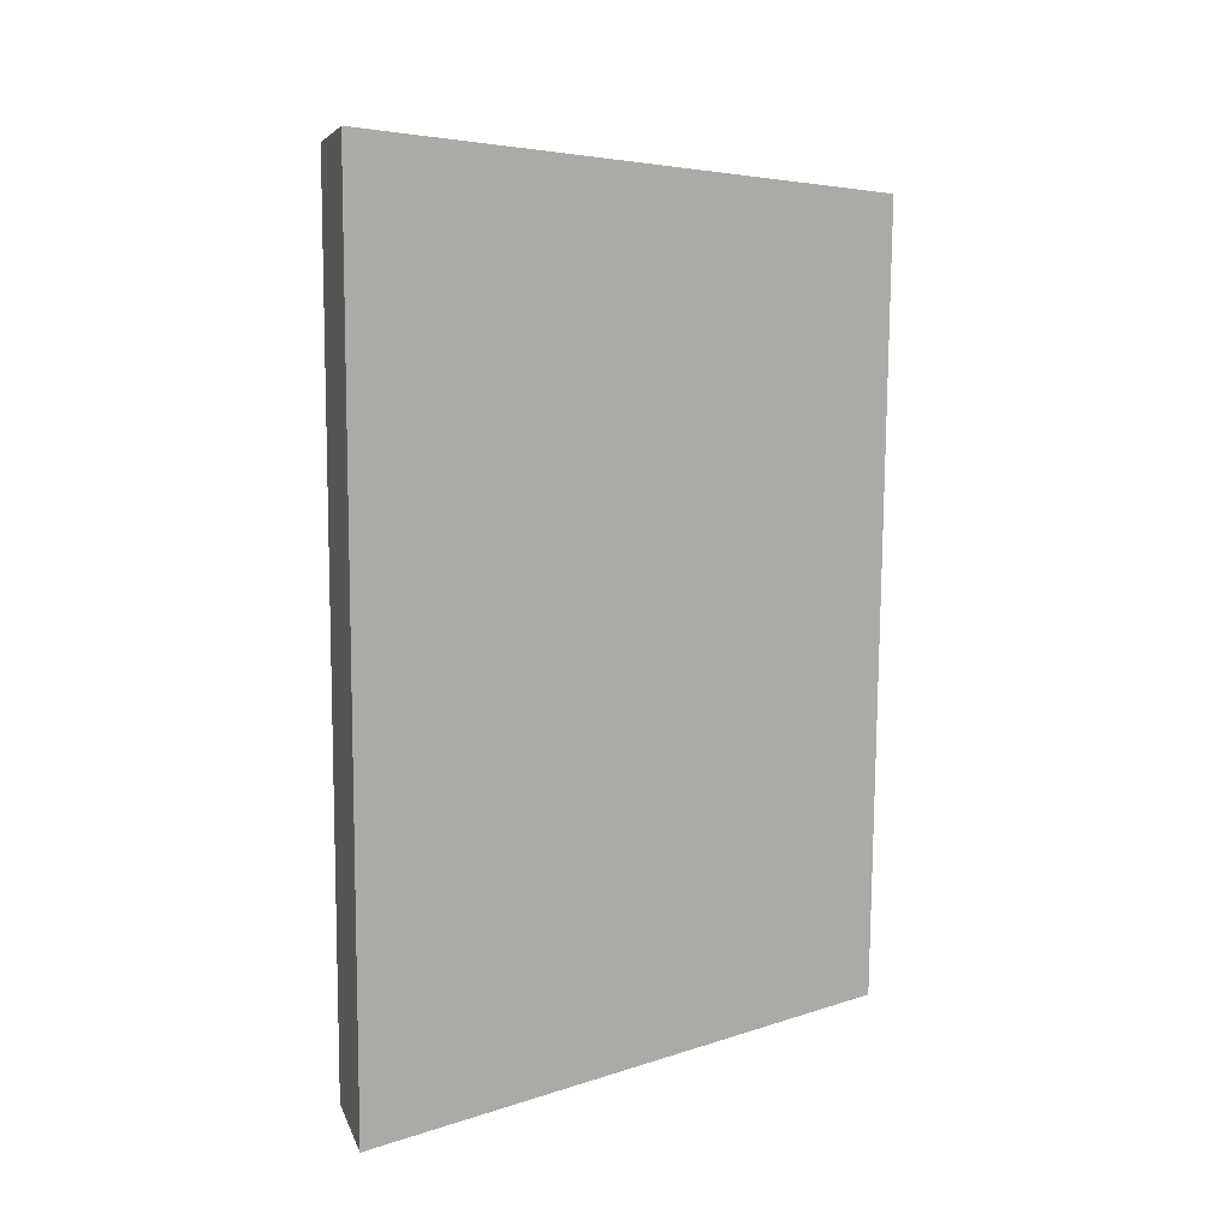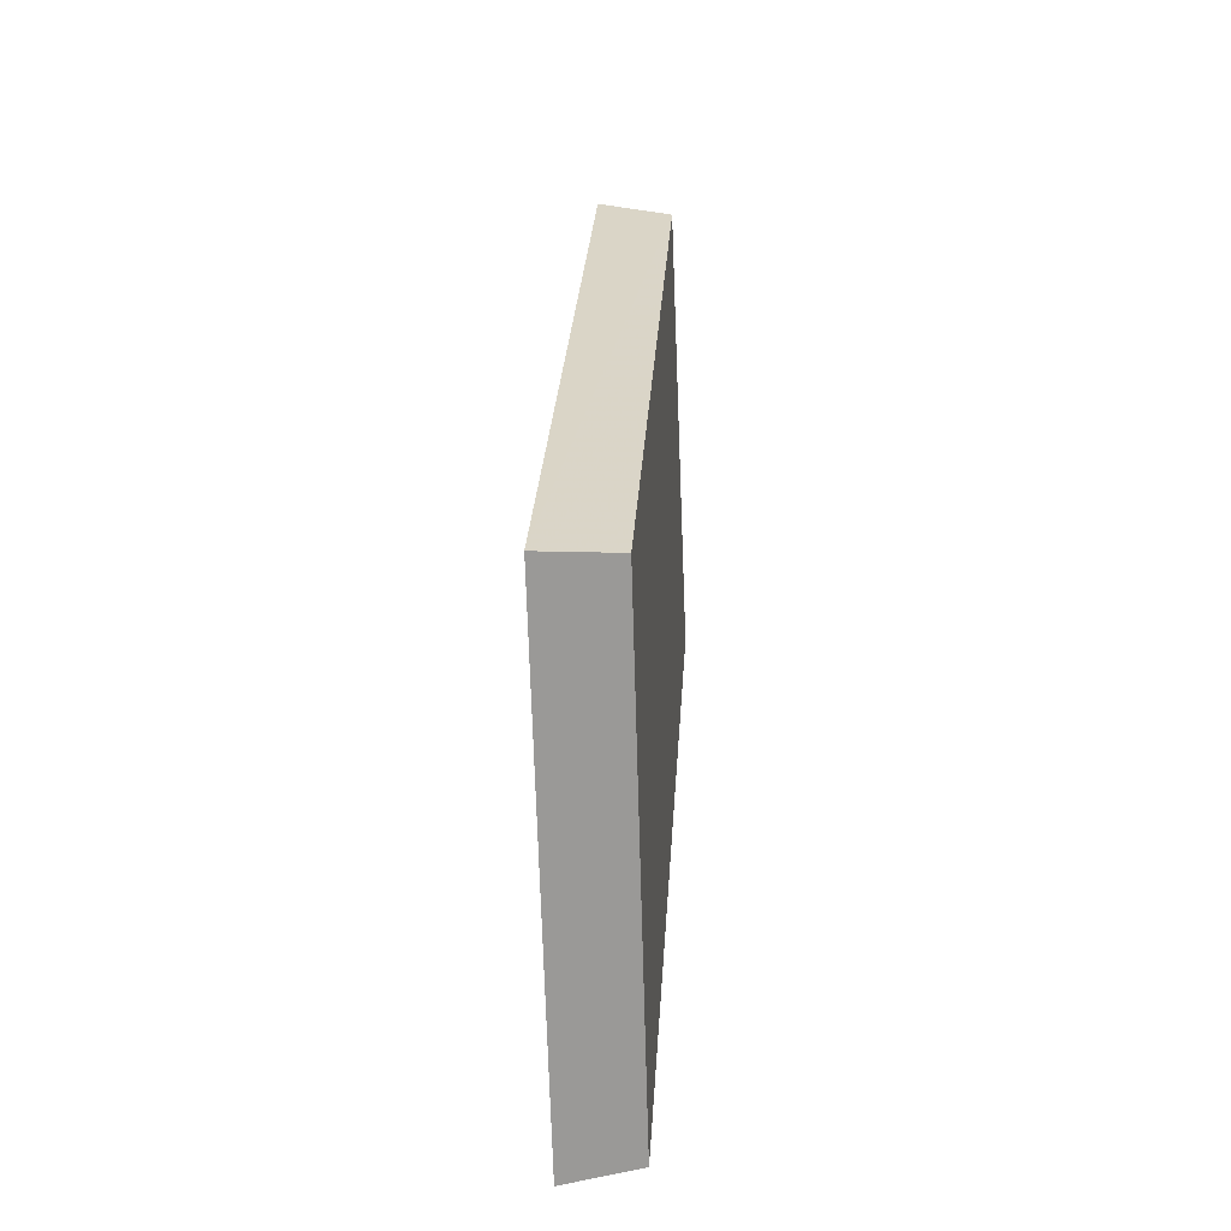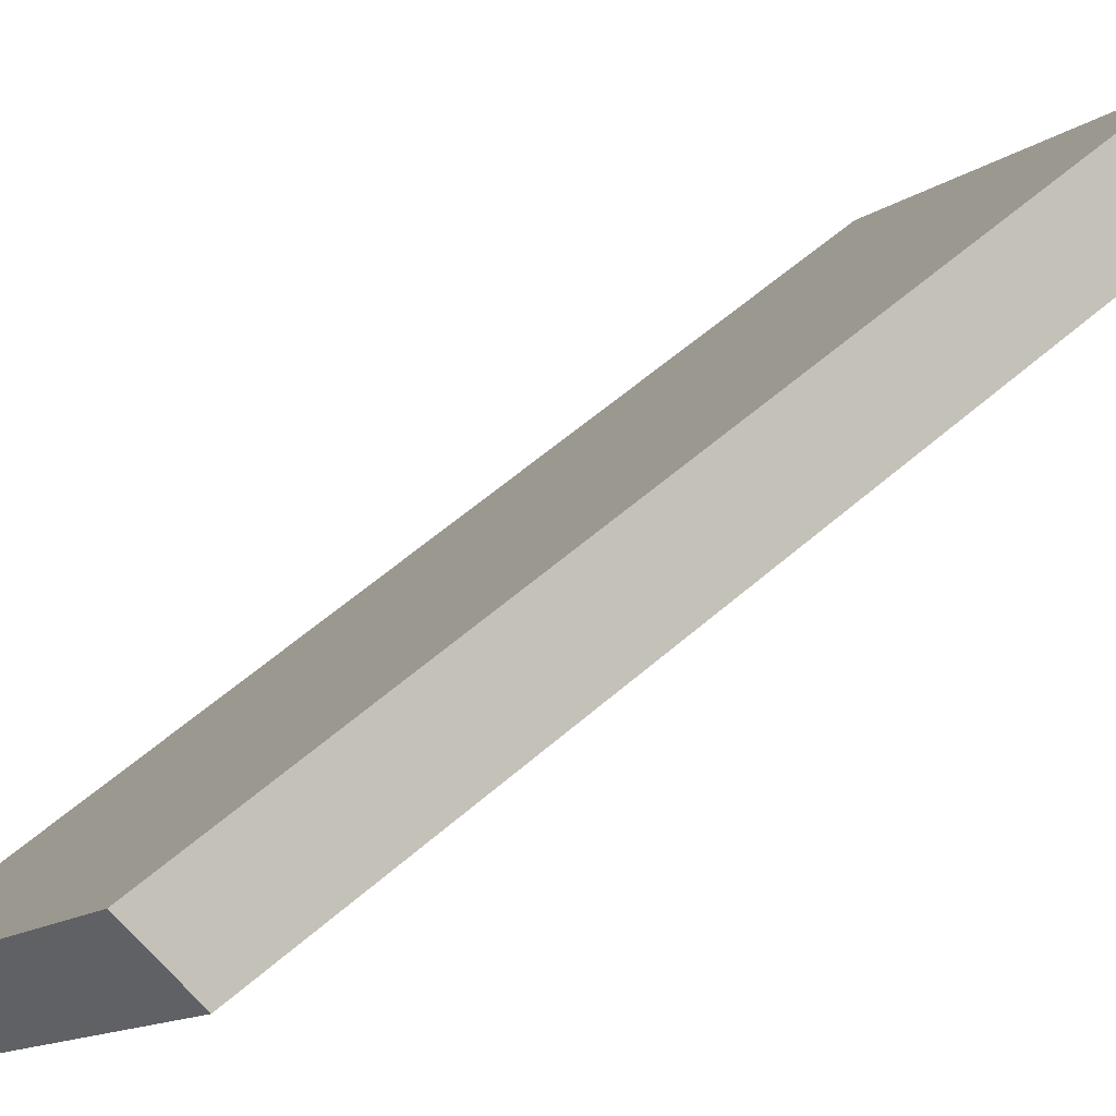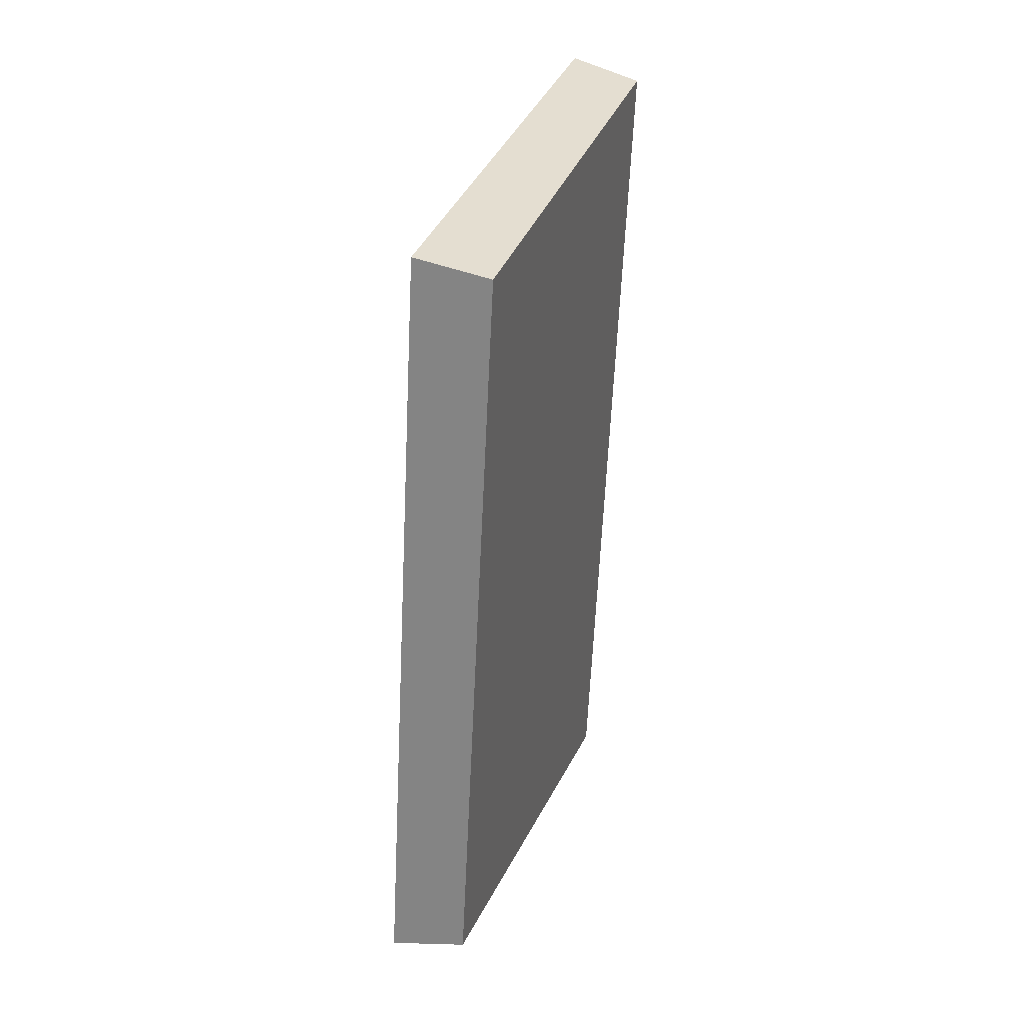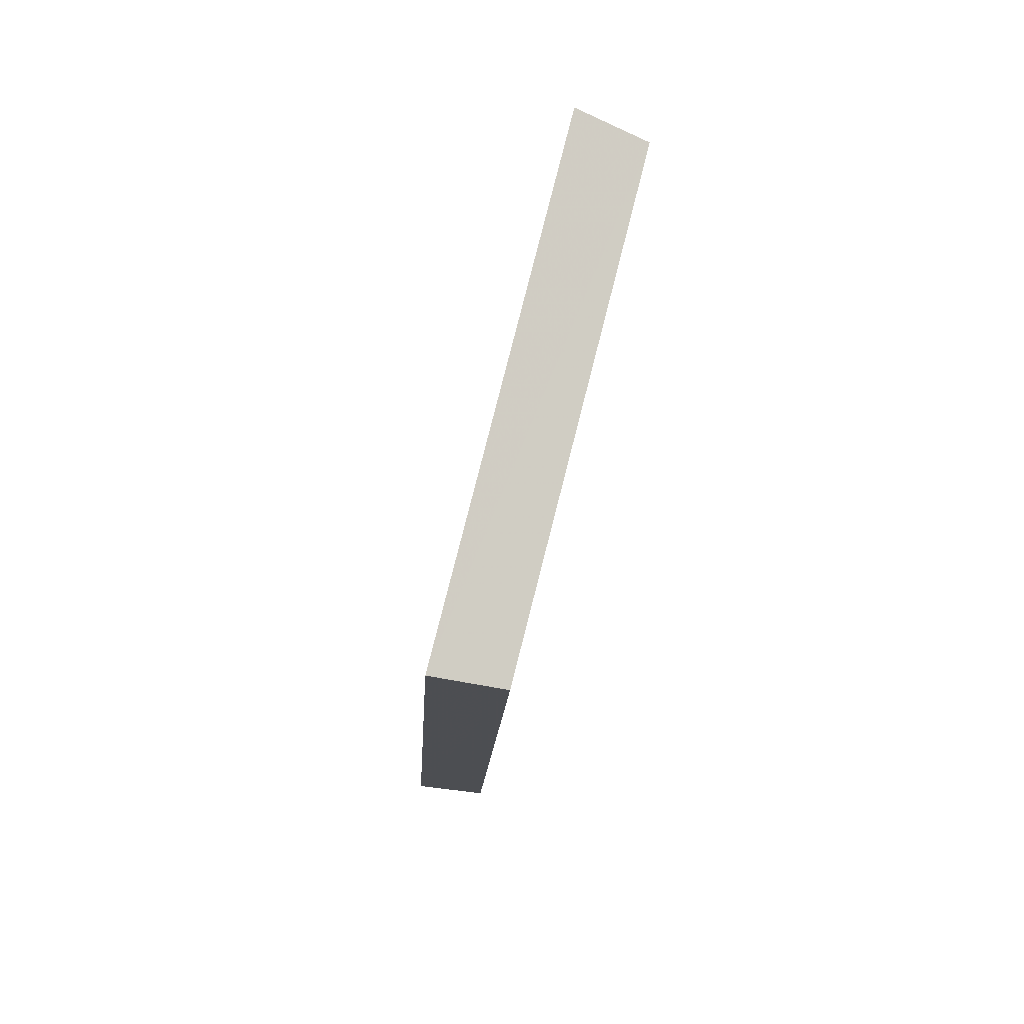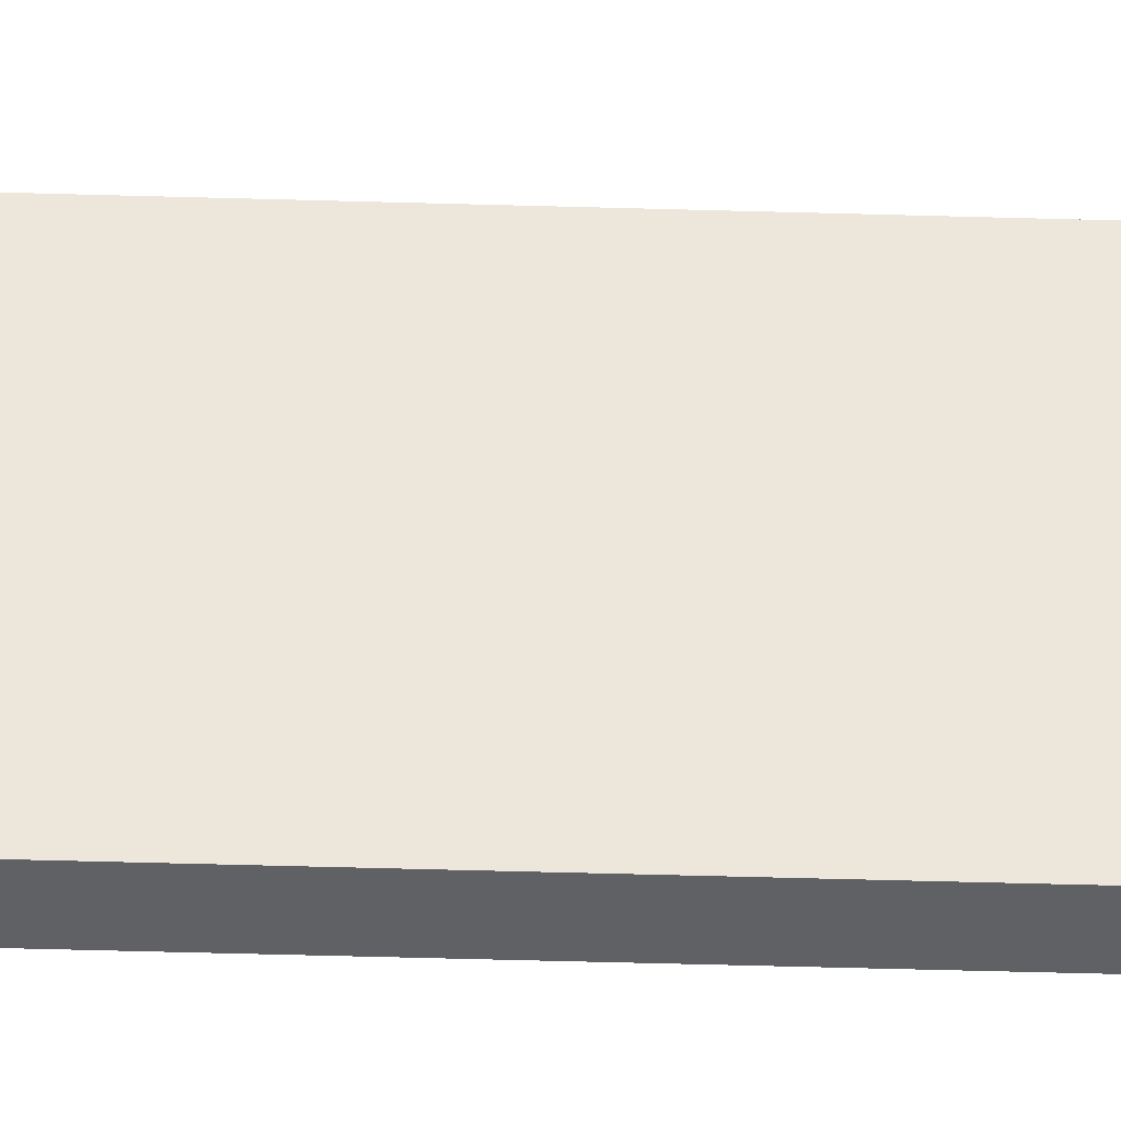
<metadata>
{"format":"obj","ext":"obj","renderer":"f3d","projection":"perspective","resolution":1024,"background":"white","views":[{"elev":16.4,"azim":95.2,"up":"+Z"},{"elev":-64.1,"azim":-146.4,"up":"+Z"},{"elev":58.3,"azim":-136.2,"up":"+Y"},{"elev":24.1,"azim":-131.3,"up":"+Z"},{"elev":71.9,"azim":-134.4,"up":"+Z"},{"elev":-71.4,"azim":-95.6,"up":"+Y"}]}
</metadata>
<code>
v 2.174 0.09169 2.692
v 2.173 0.09169 2.714
v 2.166 0.1026 2.712
v 2.167 0.1026 2.693
v 2.167 0.1038 2.712
v 2.166 0.1026 2.712
v 2.173 0.09169 2.714
v 2.174 0.09248 2.714
v 2.169 0.1038 2.693
v 2.167 0.1026 2.693
v 2.166 0.1026 2.712
v 2.167 0.1038 2.712
v 2.174 0.09248 2.714
v 2.173 0.09169 2.714
v 2.174 0.09169 2.692
v 2.176 0.09248 2.692
v 2.176 0.09248 2.692
v 2.174 0.09169 2.692
v 2.167 0.1026 2.693
v 2.169 0.1038 2.693
v 2.169 0.1038 2.693
v 2.167 0.1038 2.712
v 2.174 0.09248 2.714
v 2.176 0.09248 2.692
f 1 2 3
f 1 3 4
f 5 6 7
f 5 7 8
f 9 10 11
f 9 11 12
f 13 14 15
f 13 15 16
f 17 18 19
f 17 19 20
f 21 22 23
f 21 23 24

</code>
